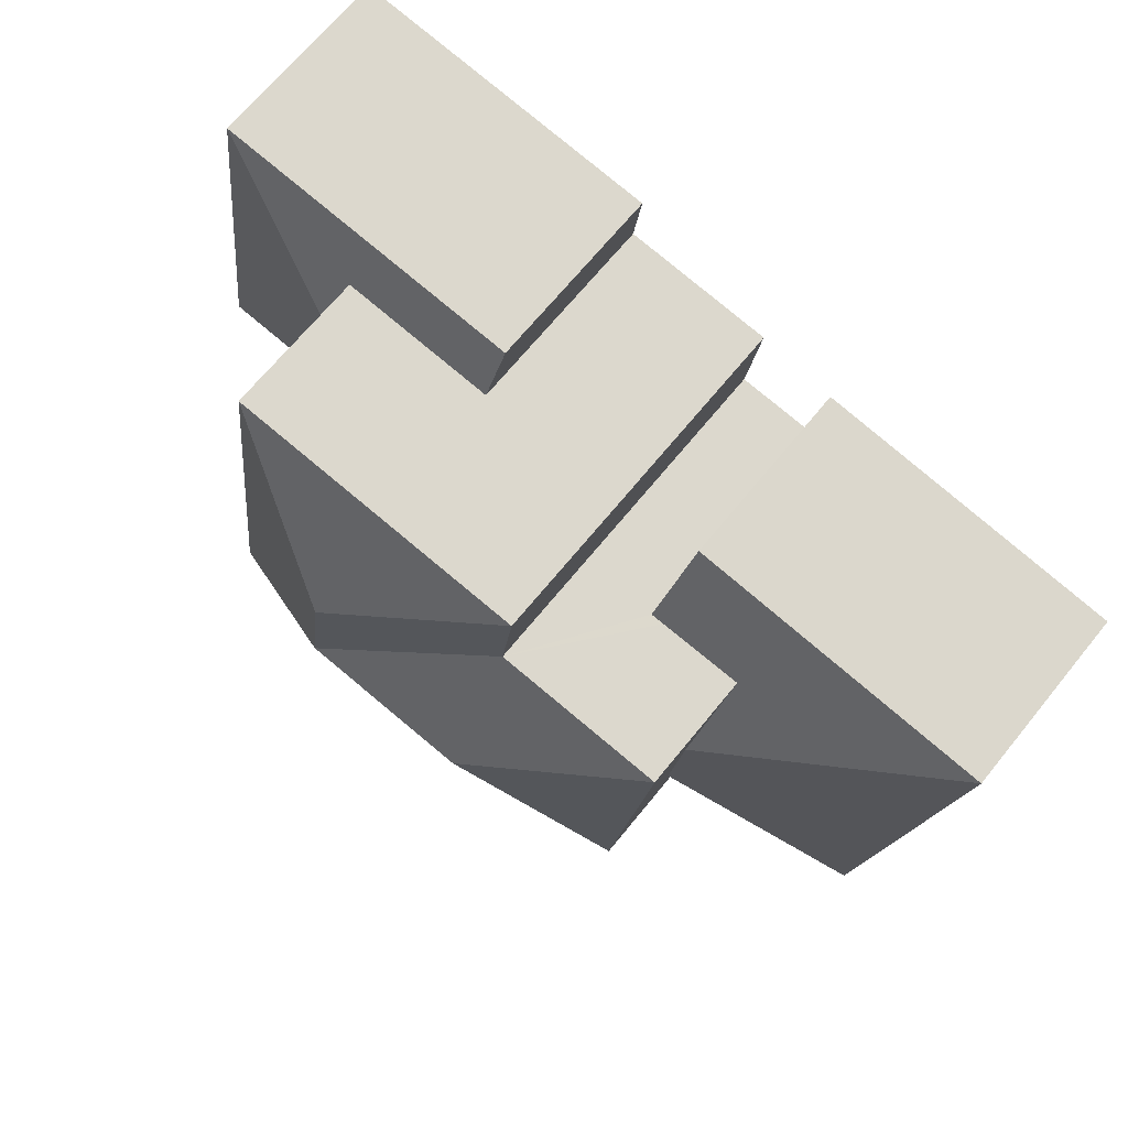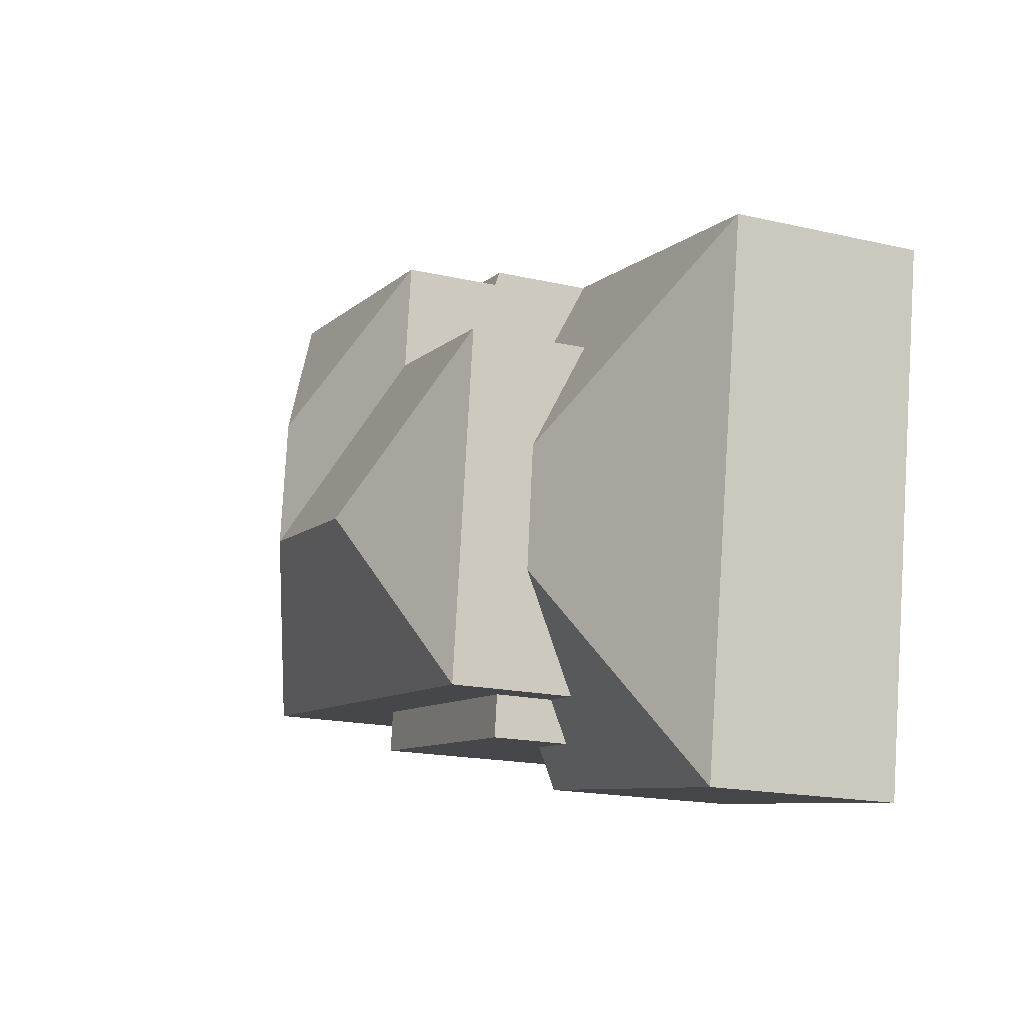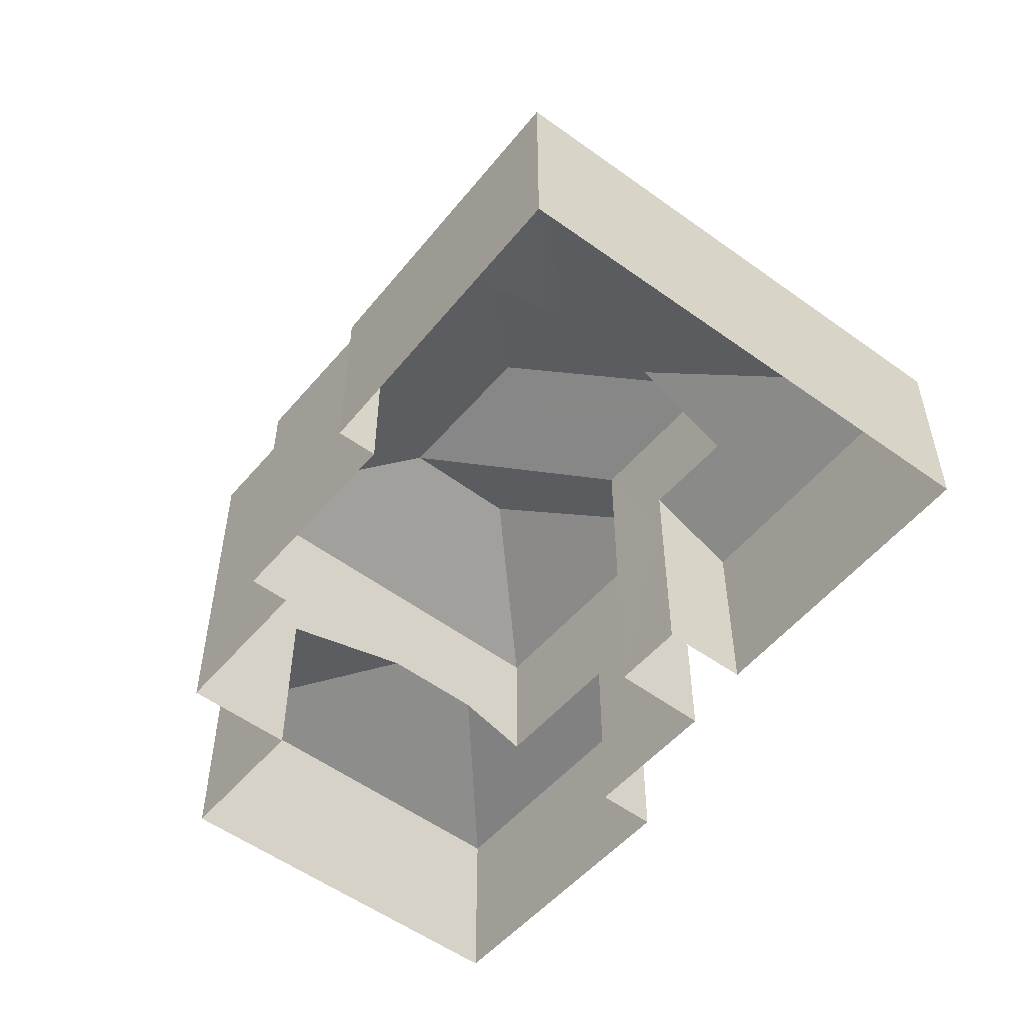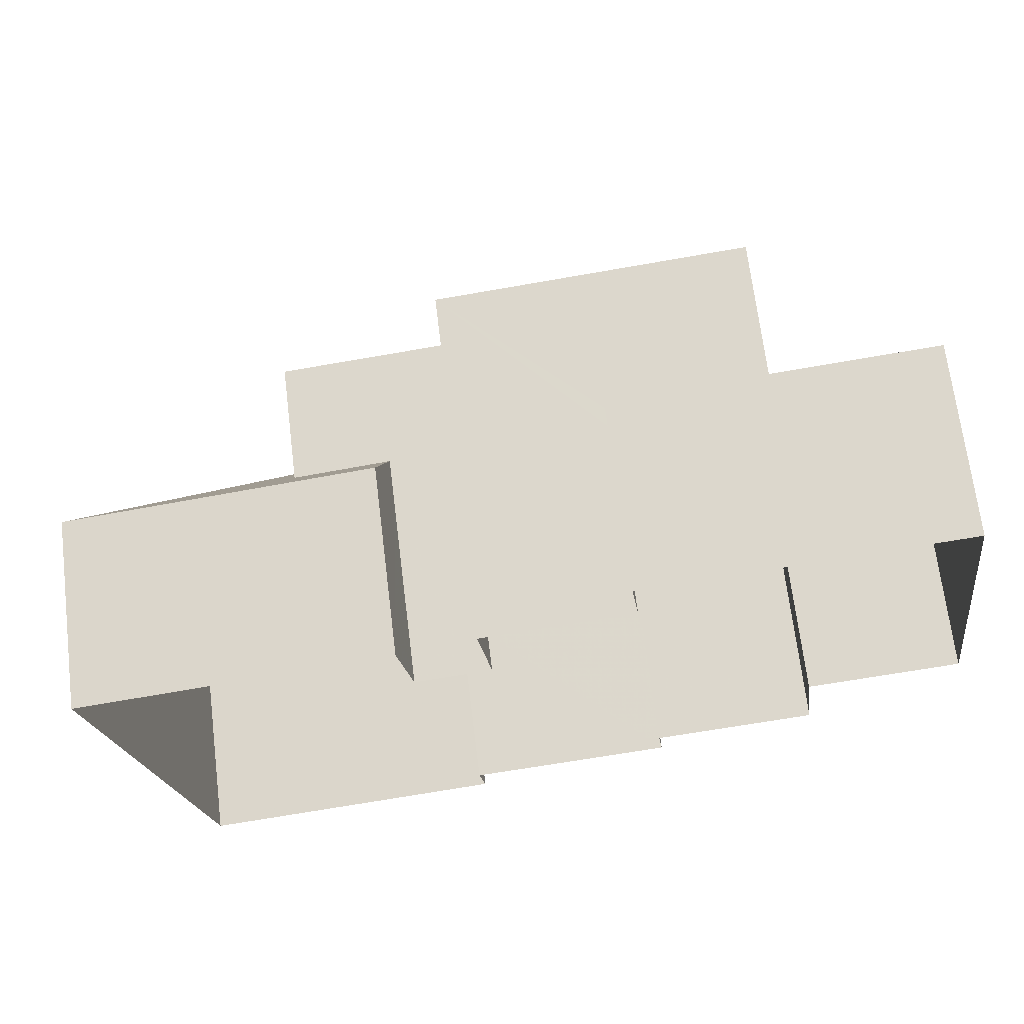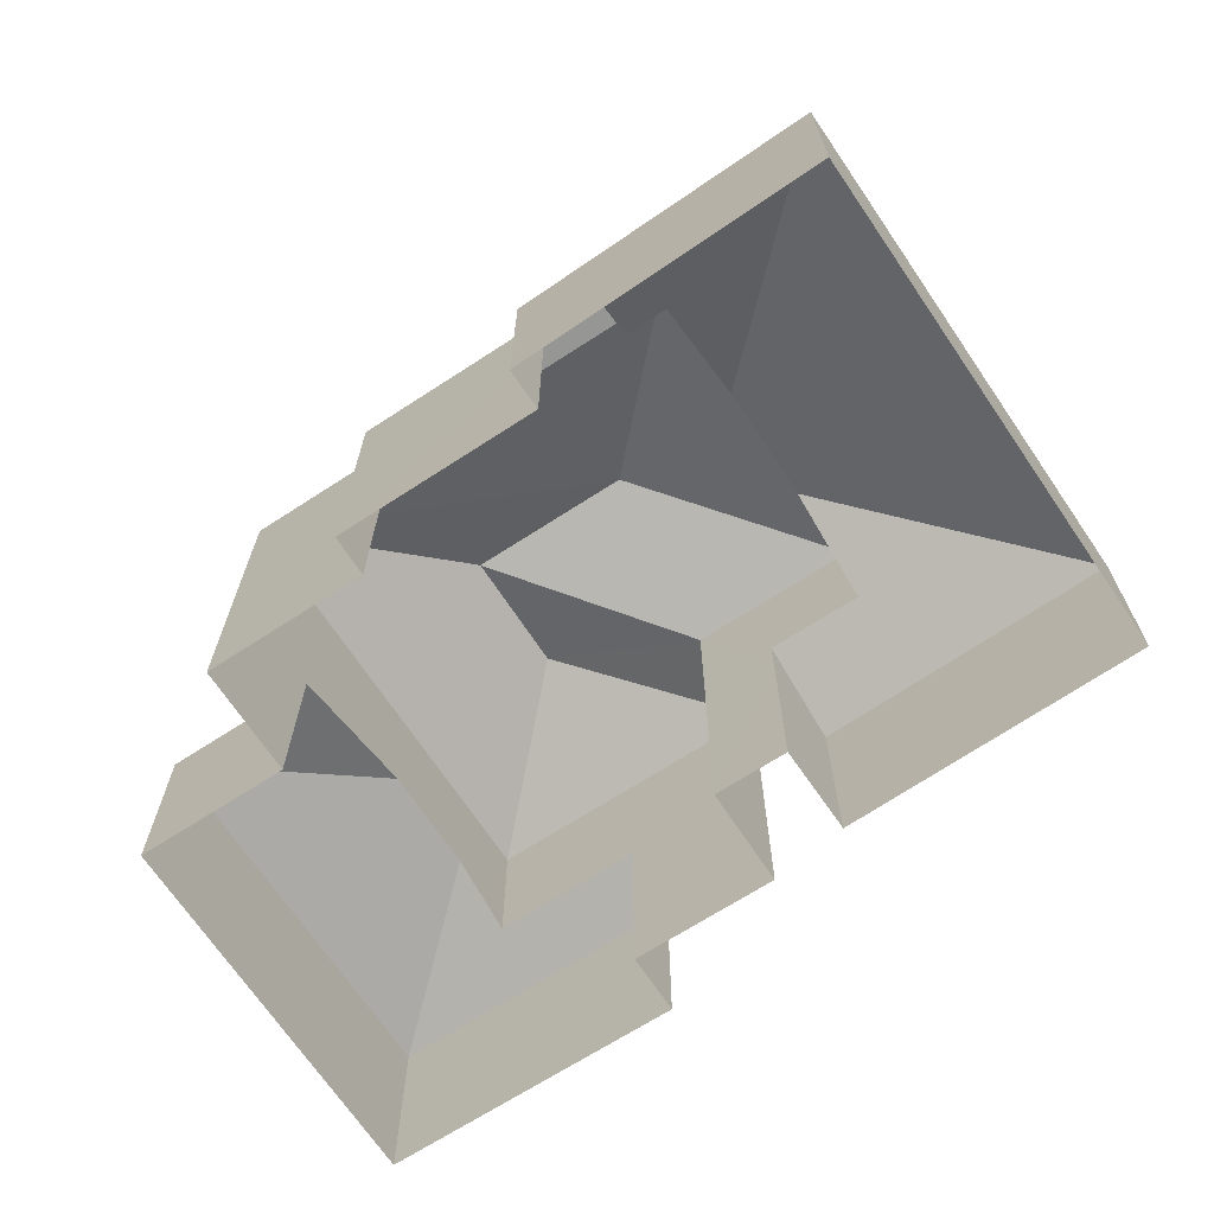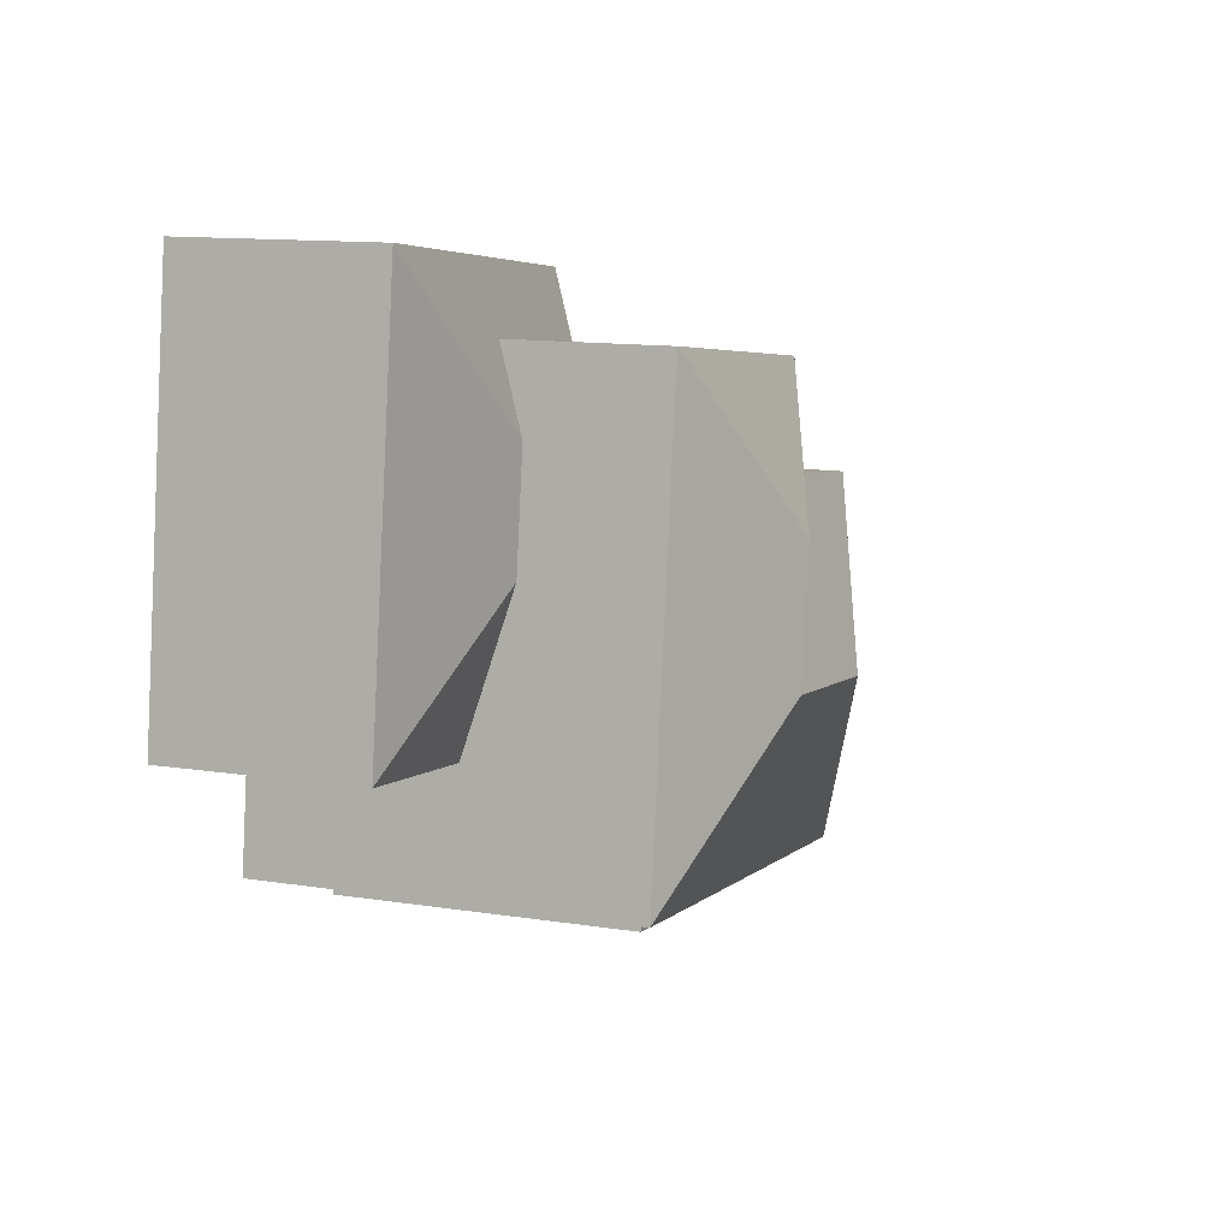
<metadata>
{"format":"obj","ext":"obj","renderer":"f3d","projection":"perspective","resolution":1024,"background":"white","views":[{"elev":68.4,"azim":39.1,"up":"+Y"},{"elev":-17.3,"azim":65.1,"up":"+Y"},{"elev":-52.4,"azim":43.5,"up":"+Z"},{"elev":68.5,"azim":173.0,"up":"+Y"},{"elev":-67.8,"azim":25.7,"up":"+Z"},{"elev":12.1,"azim":-69.4,"up":"+Y"}]}
</metadata>
<code>
v 1.304e+04 -1.461e+04 22.7
v 1.303e+04 -1.461e+04 22.7
v 1.303e+04 -1.461e+04 22.7
v 1.304e+04 -1.461e+04 22.7
v 1.304e+04 -1.461e+04 22.7
v 1.303e+04 -1.461e+04 22.7
v 1.303e+04 -1.46e+04 22.7
v 1.304e+04 -1.46e+04 22.7
v 1.305e+04 -1.46e+04 22.7
v 1.303e+04 -1.46e+04 22.7
v 1.303e+04 -1.46e+04 22.7
v 1.304e+04 -1.46e+04 22.7
v 1.304e+04 -1.46e+04 22.7
v 1.304e+04 -1.46e+04 22.7
v 1.304e+04 -1.46e+04 22.7
v 1.304e+04 -1.46e+04 22.7
v 1.304e+04 -1.461e+04 27.88
v 1.303e+04 -1.461e+04 27.88
v 1.303e+04 -1.461e+04 27.88
v 1.304e+04 -1.461e+04 27.88
v 1.304e+04 -1.461e+04 26.85
v 1.304e+04 -1.461e+04 26.15
v 1.304e+04 -1.461e+04 27.6
v 1.304e+04 -1.461e+04 26.49
v 1.304e+04 -1.461e+04 26.15
v 1.304e+04 -1.461e+04 26.5
v 1.304e+04 -1.461e+04 26.84
v 1.304e+04 -1.461e+04 27.8
v 1.305e+04 -1.46e+04 26.15
v 1.304e+04 -1.46e+04 27.82
v 1.304e+04 -1.46e+04 26.94
v 1.304e+04 -1.46e+04 26.92
v 1.304e+04 -1.46e+04 26.15
v 1.304e+04 -1.46e+04 26.94
v 1.303e+04 -1.46e+04 30.31
v 1.304e+04 -1.46e+04 29.07
v 1.304e+04 -1.46e+04 30.31
v 1.304e+04 -1.46e+04 29.08
v 1.304e+04 -1.46e+04 30.31
v 1.304e+04 -1.46e+04 29.08
v 1.303e+04 -1.461e+04 29.07
v 1.304e+04 -1.461e+04 29.07
v 1.303e+04 -1.46e+04 29.07
v 1.303e+04 -1.46e+04 26.85
v 1.303e+04 -1.46e+04 26.62
v 1.303e+04 -1.46e+04 26.09
v 1.303e+04 -1.46e+04 26.43
v 1.304e+04 -1.46e+04 26.43
v 1.304e+04 -1.46e+04 26.09
v 1.303e+04 -1.46e+04 26.85
v 1.303e+04 -1.46e+04 26.09
v 1.303e+04 -1.46e+04 26.09
v 1.304e+04 -1.461e+04 26.15
v 1.304e+04 -1.46e+04 26.15
v 1.304e+04 -1.46e+04 26.09
f 1 2 3
f 4 1 5
f 6 7 3
f 8 9 5
f 10 11 7
f 12 11 13
f 14 9 8
f 15 12 16
f 15 8 1
f 3 15 1
f 8 5 1
f 3 7 15
f 7 11 12
f 7 12 15
f 17 18 19
f 20 17 19
f 21 22 23
f 24 25 26
f 27 26 21
f 25 22 26
f 26 22 21
f 23 22 28
f 29 30 28
f 22 29 28
f 31 32 33
f 33 32 29
f 32 30 29
f 34 31 33
f 35 36 37
f 37 36 38
f 39 36 35
f 39 40 36
f 35 41 39
f 39 41 42
f 37 43 35
f 35 43 41
f 37 38 43
f 39 42 40
f 44 45 46
f 47 46 45
f 48 49 47
f 49 46 47
f 50 46 51
f 50 44 46
f 52 50 51
f 1 53 2
f 26 20 24
f 53 24 19
f 2 53 19
f 24 20 19
f 3 2 19
f 18 3 19
f 27 20 26
f 27 17 20
f 34 33 54
f 53 25 24
f 33 9 14
f 33 29 9
f 22 5 9
f 29 22 9
f 25 4 5
f 22 25 5
f 54 33 14
f 8 54 14
f 1 4 25
f 53 1 25
f 15 54 8
f 32 31 40
f 36 54 15
f 31 36 40
f 31 34 36
f 34 54 36
f 7 6 52
f 43 47 45
f 6 41 52
f 44 43 45
f 41 43 50
f 43 44 50
f 52 41 50
f 12 55 16
f 47 43 48
f 55 48 38
f 16 55 38
f 48 43 38
f 16 36 15
f 16 38 36
f 18 6 3
f 6 18 41
f 41 18 42
f 21 17 27
f 42 17 21
f 18 17 42
f 32 40 30
f 23 42 21
f 40 42 28
f 40 28 30
f 23 28 42
f 55 49 48
f 7 51 10
f 7 52 51
f 51 11 10
f 51 46 11
f 46 13 11
f 46 49 13
f 55 13 49
f 55 12 13

</code>
